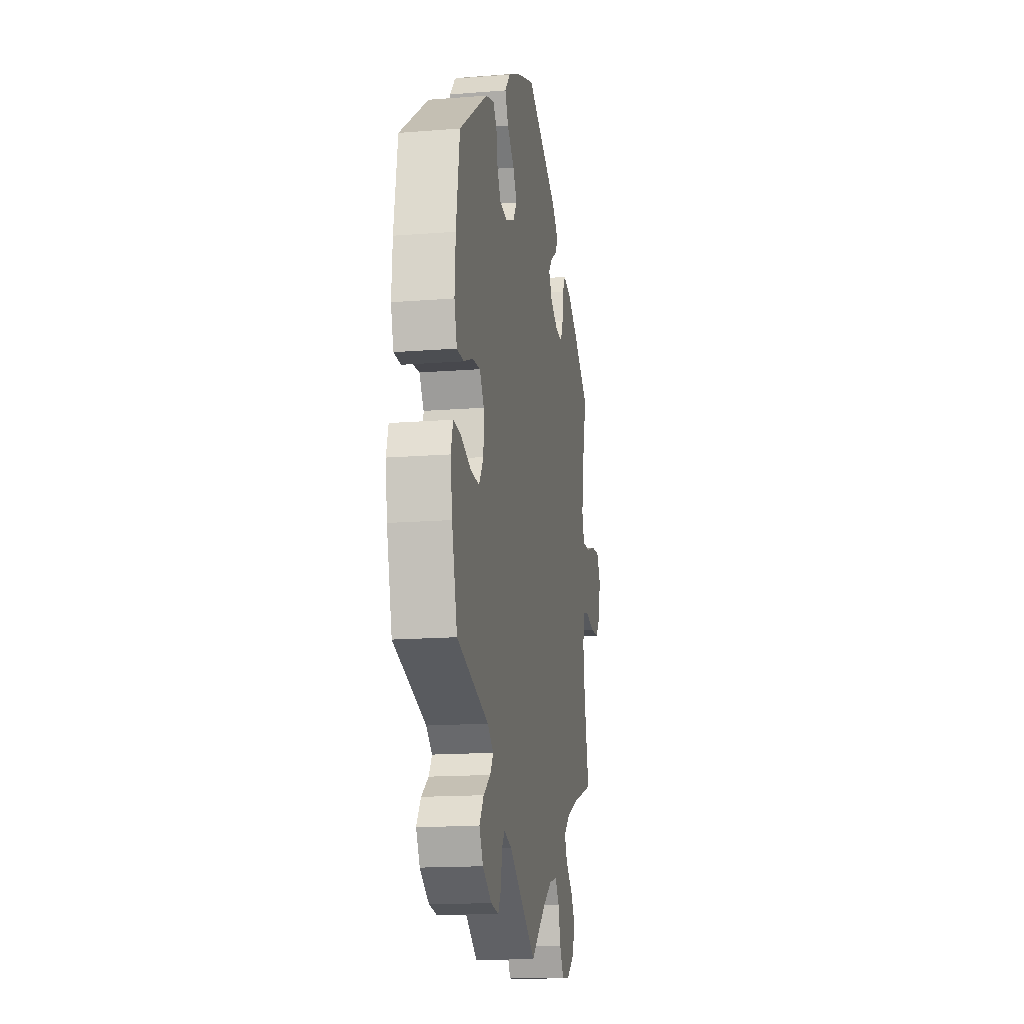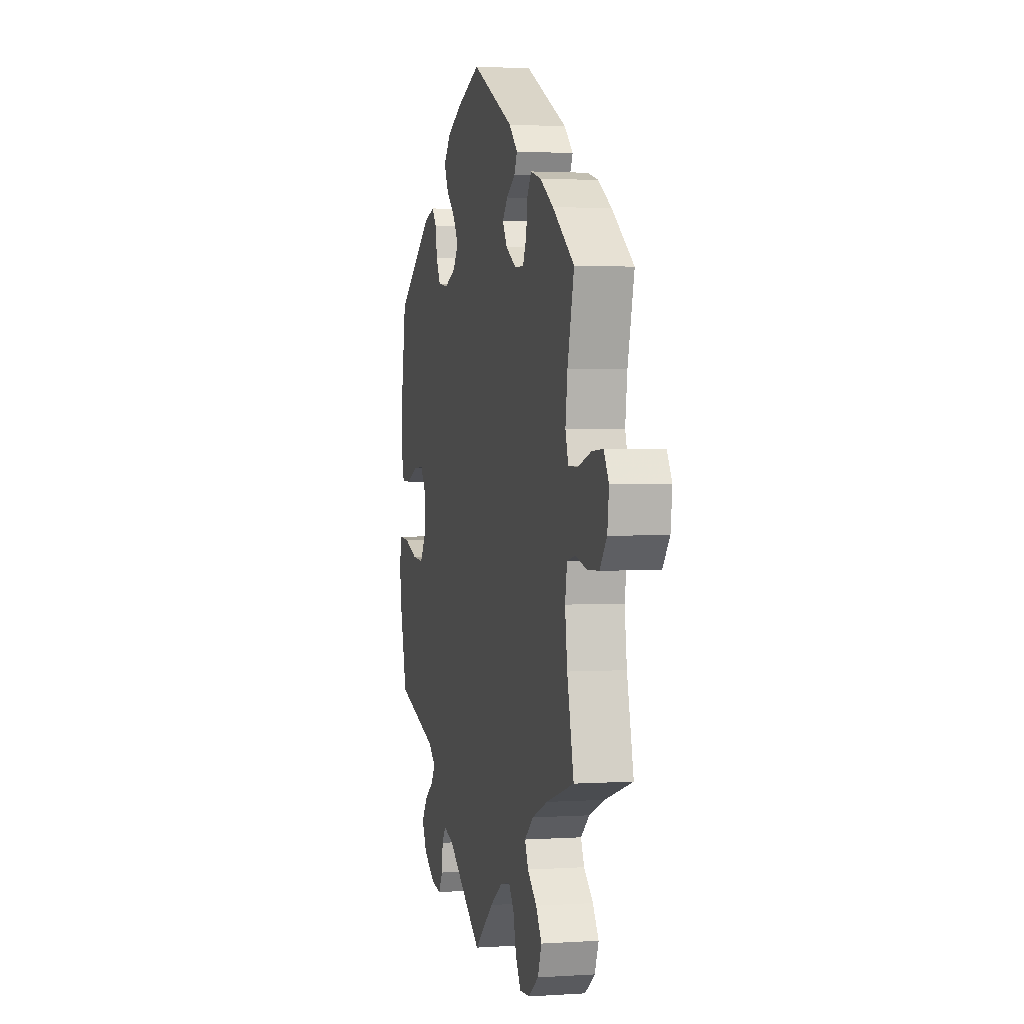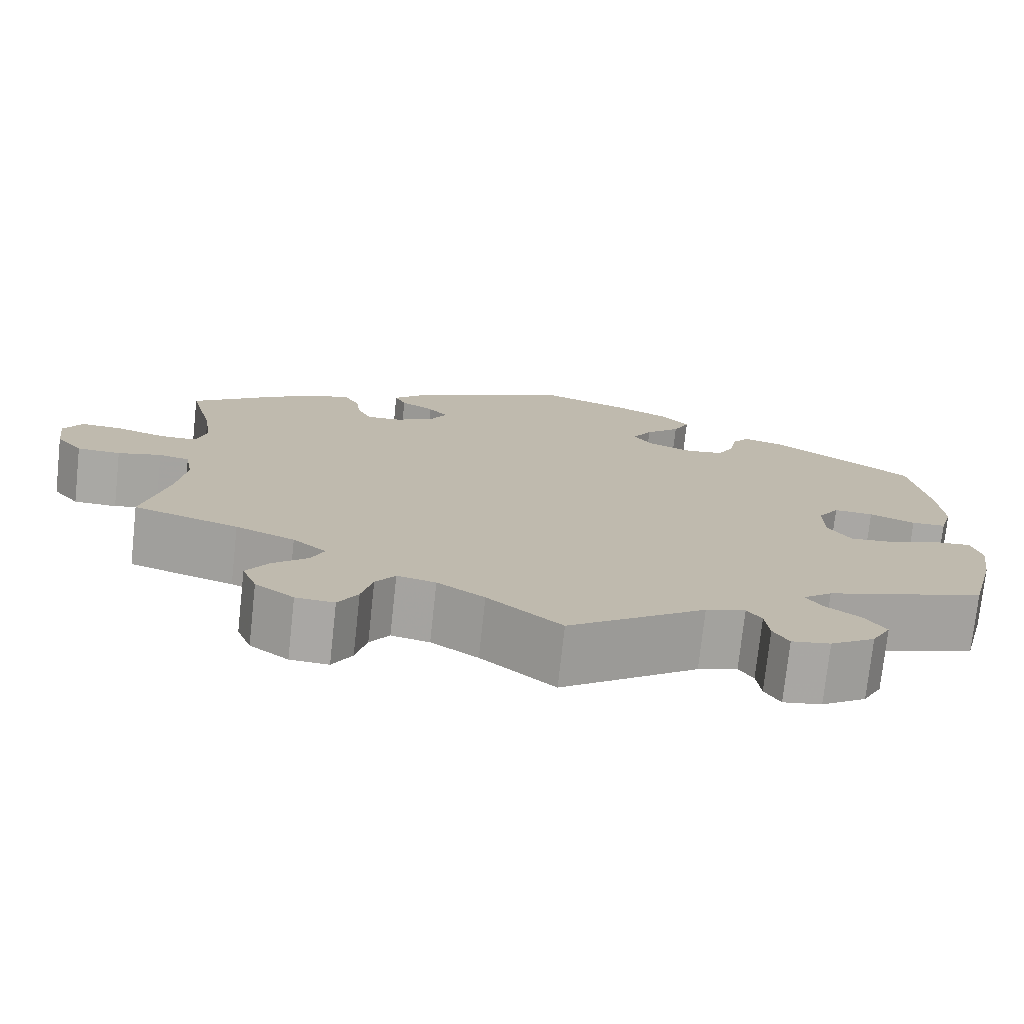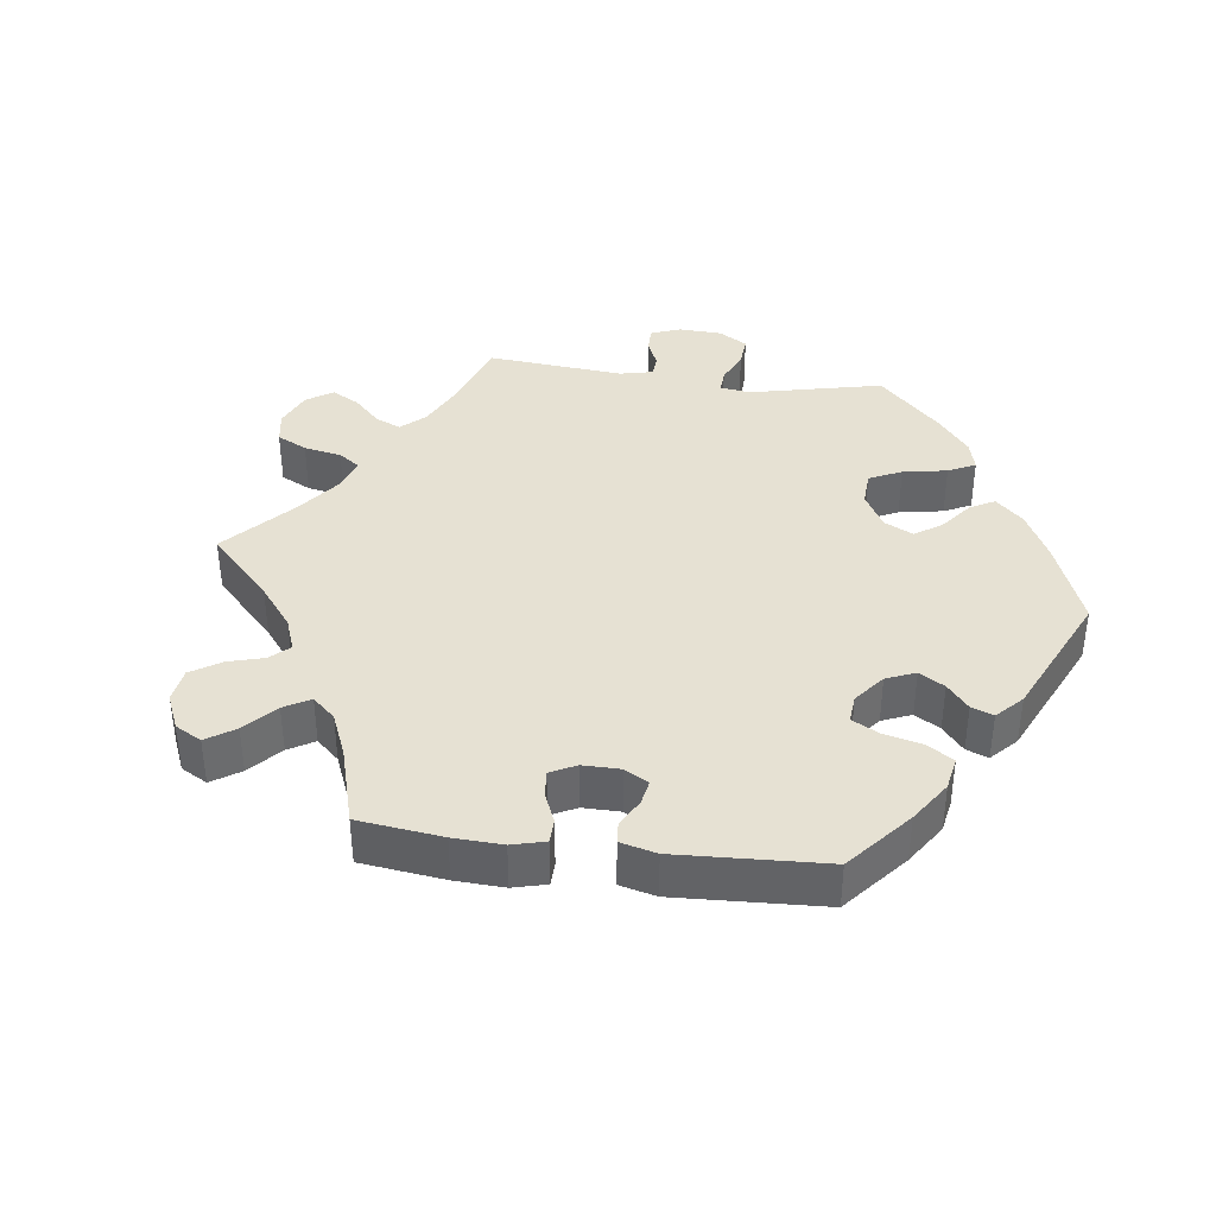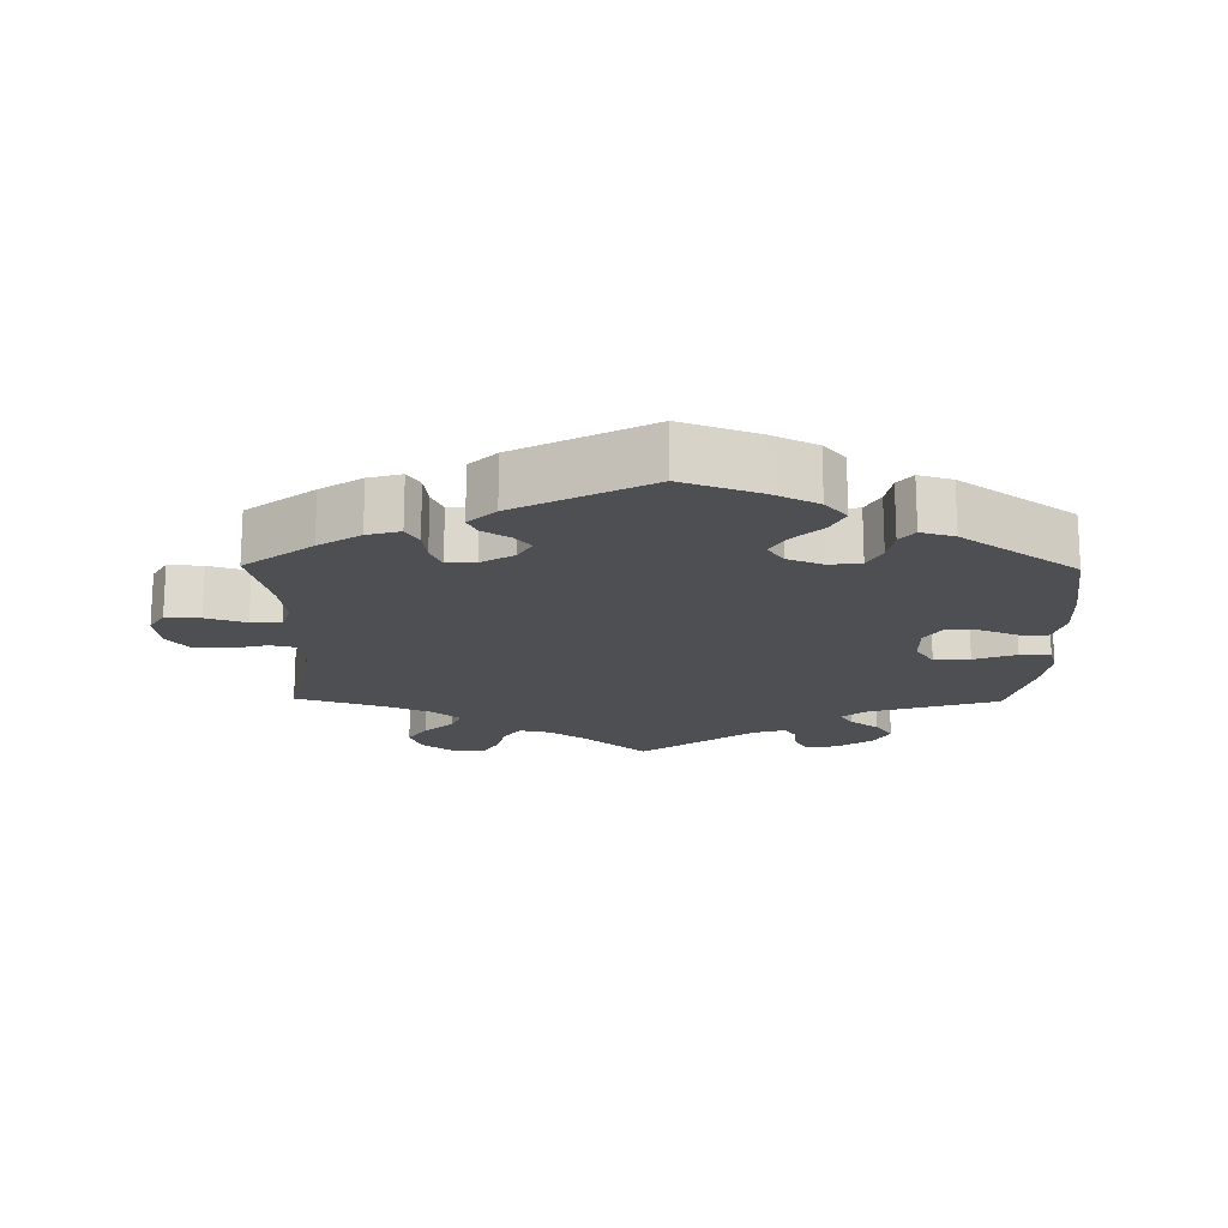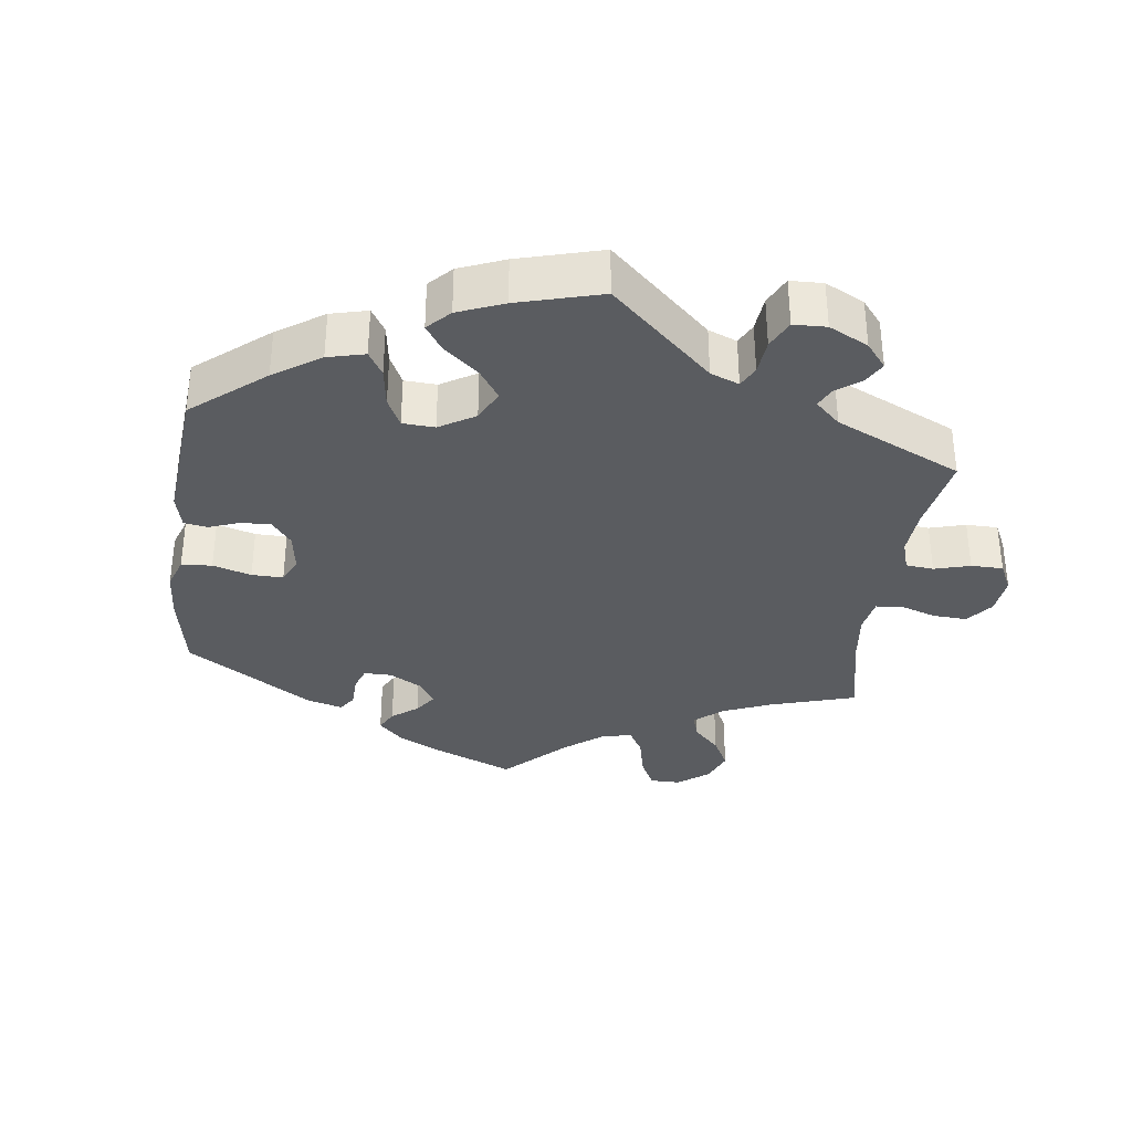
<metadata>
{"format":"obj","ext":"obj","renderer":"f3d","projection":"perspective","resolution":1024,"background":"white","views":[{"elev":-15.4,"azim":99.6,"up":"+Z"},{"elev":2.1,"azim":-103.3,"up":"+Z"},{"elev":-75.0,"azim":-6.2,"up":"+Z"},{"elev":38.6,"azim":-22.6,"up":"+Y"},{"elev":-17.8,"azim":-0.8,"up":"+Y"},{"elev":-34.4,"azim":112.6,"up":"+Y"}]}
</metadata>
<code>
v 0.315 0.07 -0.347
v 0.281 0.07 -0.374
v 0.299 0.07 -0.402
v 0.34 0.07 -0.431
v 0.365 0.07 -0.468
v 0.343 0.07 -0.509
v 0.291 0.07 -0.543
v 0.246 0.07 -0.55
v 0.228 0.07 -0.519
v 0.223 0.07 -0.476
v 0.206 0.07 -0.451
v 0.16 0.07 -0.465
v 0 0.07 -0.578
v -0.086 0.07 -0.505
v -0.141 0.07 -0.468
v -0.186 0.07 -0.458
v -0.209 0.07 -0.49
v -0.222 0.07 -0.541
v -0.245 0.07 -0.58
v -0.29 0.07 -0.577
v -0.335 0.07 -0.544
v -0.352 0.07 -0.5
v -0.326 0.07 -0.46
v -0.285 0.07 -0.424
v -0.27 0.07 -0.39
v -0.309 0.07 -0.357
v -0.378 0.07 -0.328
v -0.501 0.07 -0.289
v -0.472 0.07 -0.166
v -0.462 0.07 -0.091
v -0.471 0.07 -0.041
v -0.507 0.07 -0.033
v -0.558 0.07 -0.046
v -0.609 0.07 -0.044
v -0.64 0.07 -0.005
v -0.647 0.07 0.05
v -0.625 0.07 0.087
v -0.576 0.07 0.084
v -0.519 0.07 0.066
v -0.476 0.07 0.066
v -0.463 0.07 0.108
v -0.472 0.07 0.175
v -0.501 0.07 0.289
v -0.405 0.07 0.362
v -0.346 0.07 0.4
v -0.299 0.07 0.413
v -0.281 0.07 0.384
v -0.275 0.07 0.338
v -0.259 0.07 0.303
v -0.218 0.07 0.305
v -0.172 0.07 0.332
v -0.152 0.07 0.366
v -0.175 0.07 0.393
v -0.214 0.07 0.417
v -0.227 0.07 0.444
v -0.189 0.07 0.481
v -0.001 0.07 0.578
v 0.109 0.07 0.539
v 0.172 0.07 0.508
v 0.203 0.07 0.472
v 0.184 0.07 0.433
v 0.143 0.07 0.394
v 0.12 0.07 0.356
v 0.143 0.07 0.323
v 0.194 0.07 0.303
v 0.239 0.07 0.309
v 0.259 0.07 0.346
v 0.267 0.07 0.392
v 0.288 0.07 0.418
v 0.336 0.07 0.404
v 0.5 0.07 0.289
v 0.521 0.07 0.158
v 0.526 0.07 0.079
v 0.511 0.07 0.027
v 0.471 0.07 0.026
v 0.418 0.07 0.047
v 0.372 0.07 0.05
v 0.347 0.07 0.012
v 0.348 0.07 -0.047
v 0.375 0.07 -0.088
v 0.426 0.07 -0.084
v 0.486 0.07 -0.062
v 0.529 0.07 -0.059
v 0.541 0.07 -0.101
v 0.531 0.07 -0.17
v 0.5 0.07 -0.289
v 0.315 0 -0.347
v 0.281 0 -0.374
v 0.299 0 -0.402
v 0.34 0 -0.431
v 0.365 0 -0.468
v 0.343 0 -0.509
v 0.291 0 -0.543
v 0.246 0 -0.55
v 0.228 0 -0.519
v 0.223 0 -0.476
v 0.206 0 -0.451
v 0.16 0 -0.465
v 0 0 -0.578
v -0.086 0 -0.505
v -0.141 0 -0.468
v -0.186 0 -0.458
v -0.209 0 -0.49
v -0.222 0 -0.541
v -0.245 0 -0.58
v -0.29 0 -0.577
v -0.335 0 -0.544
v -0.352 0 -0.5
v -0.326 0 -0.46
v -0.285 0 -0.424
v -0.27 0 -0.39
v -0.309 0 -0.357
v -0.378 0 -0.328
v -0.501 0 -0.289
v -0.472 0 -0.166
v -0.462 0 -0.091
v -0.471 0 -0.041
v -0.507 0 -0.033
v -0.558 0 -0.046
v -0.609 0 -0.044
v -0.64 0 -0.005
v -0.647 0 0.05
v -0.625 0 0.087
v -0.576 0 0.084
v -0.519 0 0.066
v -0.476 0 0.066
v -0.463 0 0.108
v -0.472 0 0.175
v -0.501 0 0.289
v -0.405 0 0.362
v -0.346 0 0.4
v -0.299 0 0.413
v -0.281 0 0.384
v -0.275 0 0.338
v -0.259 0 0.303
v -0.218 0 0.305
v -0.172 0 0.332
v -0.152 0 0.366
v -0.175 0 0.393
v -0.214 0 0.417
v -0.227 0 0.444
v -0.189 0 0.481
v -0.001 0 0.578
v 0.109 0 0.539
v 0.172 0 0.508
v 0.203 0 0.472
v 0.184 0 0.433
v 0.143 0 0.394
v 0.12 0 0.356
v 0.143 0 0.323
v 0.194 0 0.303
v 0.239 0 0.309
v 0.259 0 0.346
v 0.267 0 0.392
v 0.288 0 0.418
v 0.336 0 0.404
v 0.5 0 0.289
v 0.521 0 0.158
v 0.526 0 0.079
v 0.511 0 0.027
v 0.471 0 0.026
v 0.418 0 0.047
v 0.372 0 0.05
v 0.347 0 0.012
v 0.348 0 -0.047
v 0.375 0 -0.088
v 0.426 0 -0.084
v 0.486 0 -0.062
v 0.529 0 -0.059
v 0.541 0 -0.101
v 0.531 0 -0.17
v 0.5 0 -0.289
f 85 86 1
f 84 85 1 2
f 81 82 83 84
f 80 81 84 2
f 79 80 2
f 78 79 2
f 73 74 75 76
f 73 76 77
f 72 73 77
f 71 72 77
f 70 71 77 78
f 67 68 69 70
f 66 67 70 78
f 59 60 61 62
f 59 62 63
f 58 59 63
f 57 58 63
f 56 57 63
f 53 54 55 56
f 52 53 56 63
f 51 52 63 64
f 45 46 47 48
f 45 48 49
f 42 43 44 45
f 41 42 45 49
f 40 41 49 50
f 36 37 38 39
f 36 39 40
f 35 36 40
f 32 33 34 35
f 32 35 40
f 31 32 40 50
f 27 28 29
f 26 27 29 30
f 25 26 30 31
f 21 22 23 24
f 21 24 25
f 20 21 25
f 17 18 19 20
f 16 17 20 25
f 15 16 25 31
f 12 13 14
f 11 12 14 15
f 7 8 9 10
f 7 10 11
f 6 7 11
f 3 4 5 6
f 2 3 6 11
f 65 66 78 2
f 50 51 64 65
f 15 31 50 65
f 2 11 15 65
f 87 172 171
f 88 87 171 170
f 170 169 168 167
f 88 170 167 166
f 88 166 165
f 88 165 164
f 162 161 160 159
f 163 162 159
f 163 159 158
f 163 158 157
f 164 163 157 156
f 156 155 154 153
f 164 156 153 152
f 148 147 146 145
f 149 148 145
f 149 145 144
f 149 144 143
f 149 143 142
f 142 141 140 139
f 149 142 139 138
f 150 149 138 137
f 134 133 132 131
f 135 134 131
f 131 130 129 128
f 135 131 128 127
f 136 135 127 126
f 125 124 123 122
f 126 125 122
f 126 122 121
f 121 120 119 118
f 126 121 118
f 136 126 118 117
f 115 114 113
f 116 115 113 112
f 117 116 112 111
f 110 109 108 107
f 111 110 107
f 111 107 106
f 106 105 104 103
f 111 106 103 102
f 117 111 102 101
f 100 99 98
f 101 100 98 97
f 96 95 94 93
f 97 96 93
f 97 93 92
f 92 91 90 89
f 97 92 89 88
f 88 164 152 151
f 151 150 137 136
f 151 136 117 101
f 151 101 97 88
f 1 87 88 2
f 2 88 89 3
f 3 89 90 4
f 4 90 91 5
f 5 91 92 6
f 6 92 93 7
f 7 93 94 8
f 8 94 95 9
f 9 95 96 10
f 10 96 97 11
f 11 97 98 12
f 12 98 99 13
f 13 99 100 14
f 14 100 101 15
f 15 101 102 16
f 16 102 103 17
f 17 103 104 18
f 18 104 105 19
f 19 105 106 20
f 20 106 107 21
f 21 107 108 22
f 22 108 109 23
f 23 109 110 24
f 24 110 111 25
f 25 111 112 26
f 26 112 113 27
f 27 113 114 28
f 28 114 115 29
f 29 115 116 30
f 30 116 117 31
f 31 117 118 32
f 32 118 119 33
f 33 119 120 34
f 34 120 121 35
f 35 121 122 36
f 36 122 123 37
f 37 123 124 38
f 38 124 125 39
f 39 125 126 40
f 40 126 127 41
f 41 127 128 42
f 42 128 129 43
f 43 129 130 44
f 44 130 131 45
f 45 131 132 46
f 46 132 133 47
f 47 133 134 48
f 48 134 135 49
f 49 135 136 50
f 50 136 137 51
f 51 137 138 52
f 52 138 139 53
f 53 139 140 54
f 54 140 141 55
f 55 141 142 56
f 56 142 143 57
f 57 143 144 58
f 58 144 145 59
f 59 145 146 60
f 60 146 147 61
f 61 147 148 62
f 62 148 149 63
f 63 149 150 64
f 64 150 151 65
f 65 151 152 66
f 66 152 153 67
f 67 153 154 68
f 68 154 155 69
f 69 155 156 70
f 70 156 157 71
f 71 157 158 72
f 72 158 159 73
f 73 159 160 74
f 74 160 161 75
f 75 161 162 76
f 76 162 163 77
f 77 163 164 78
f 78 164 165 79
f 79 165 166 80
f 80 166 167 81
f 81 167 168 82
f 82 168 169 83
f 83 169 170 84
f 84 170 171 85
f 85 171 172 86
f 86 172 87 1

</code>
